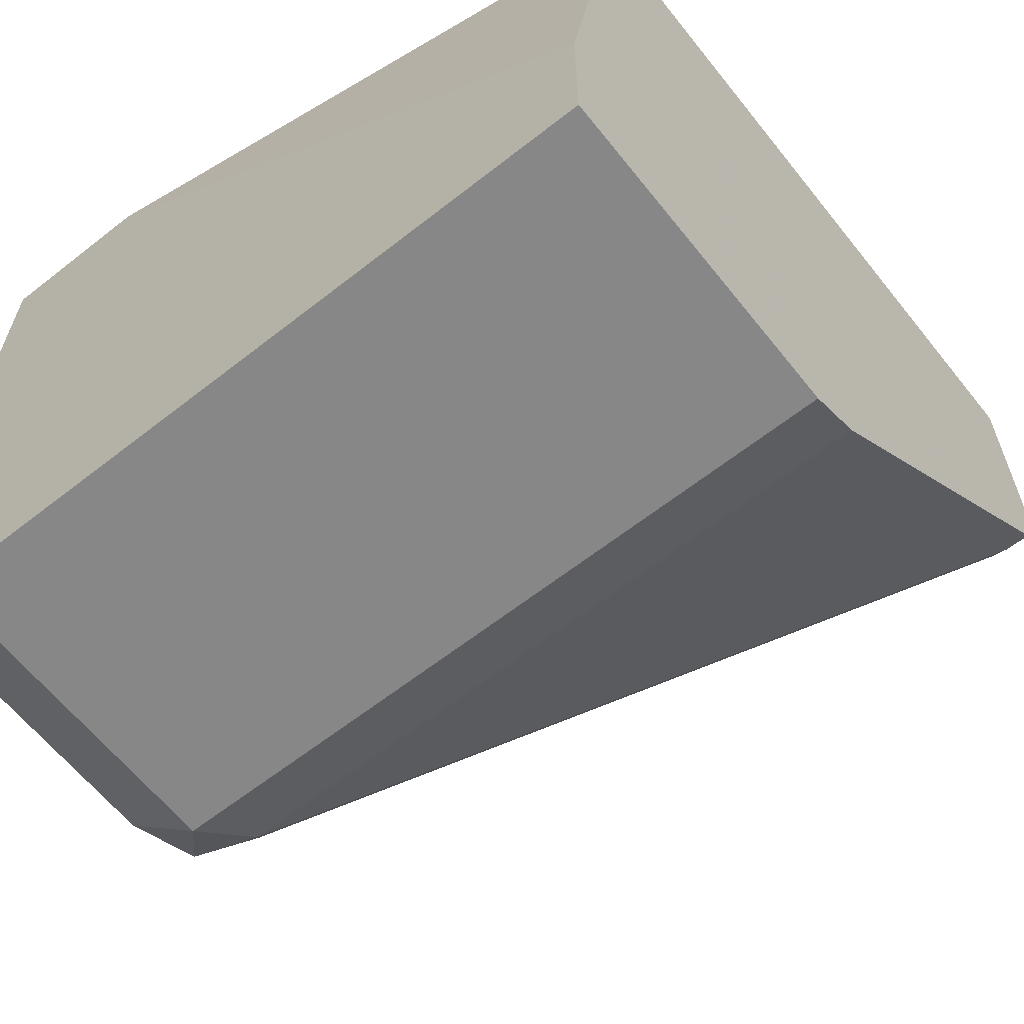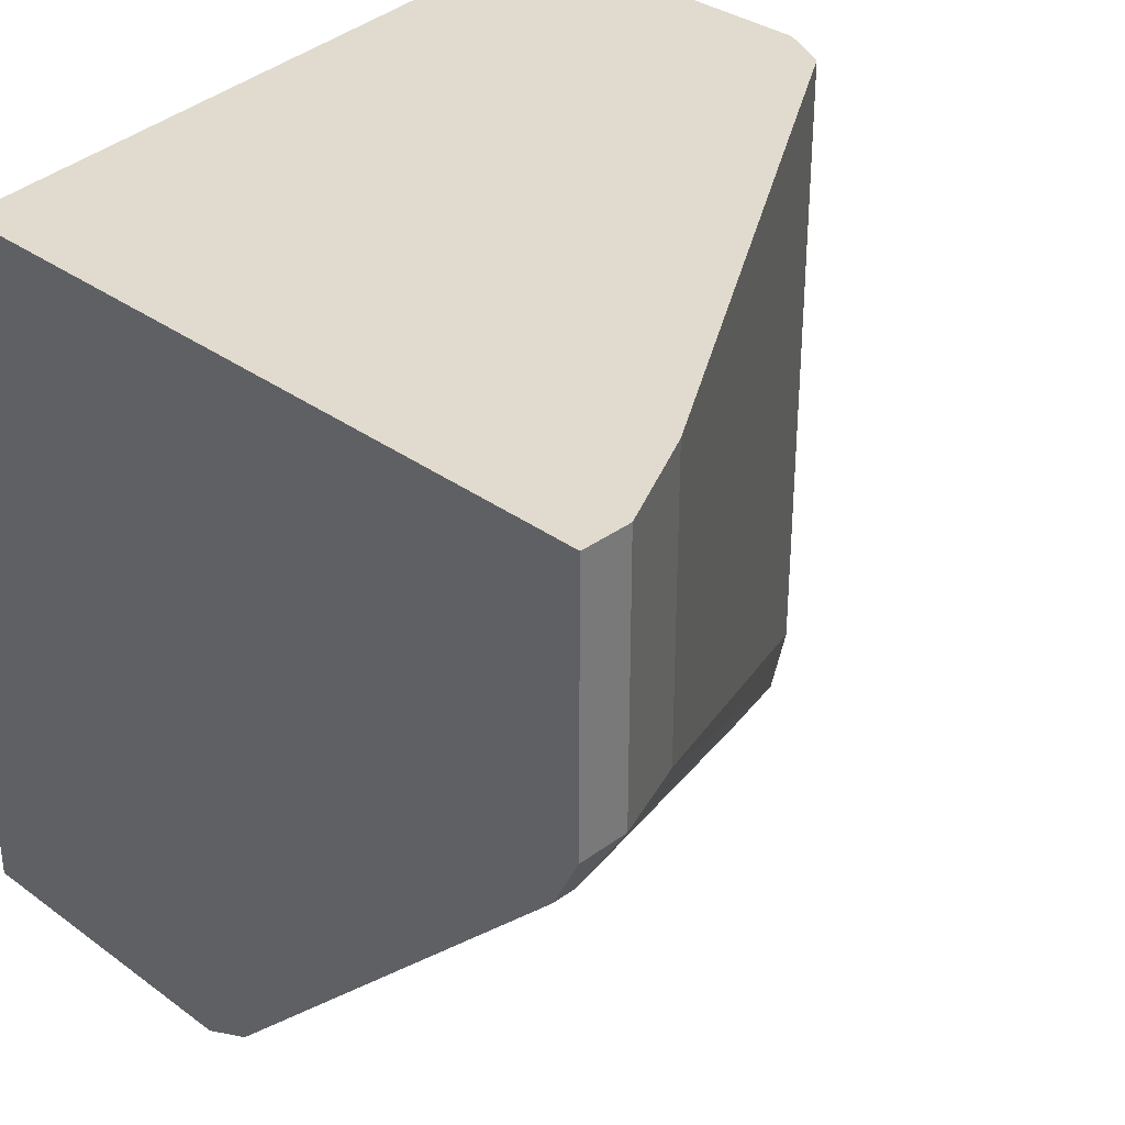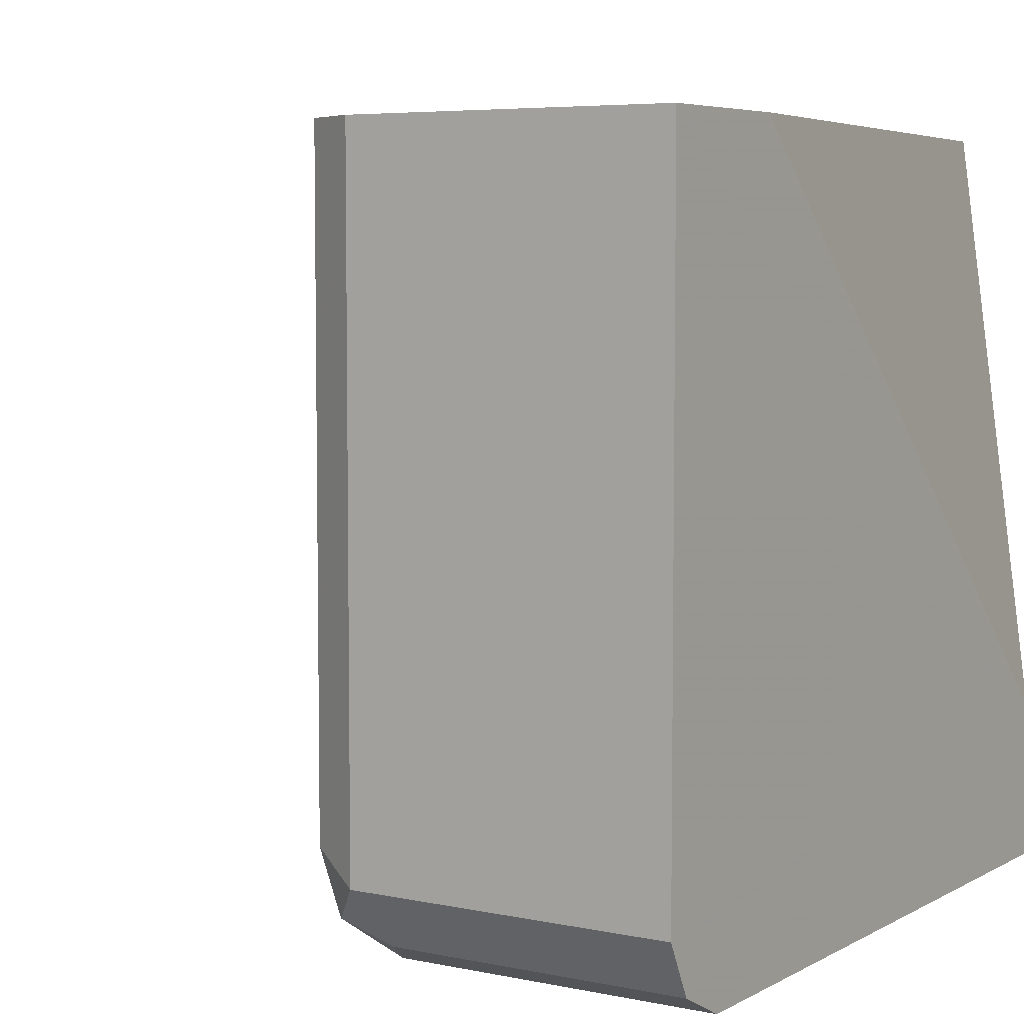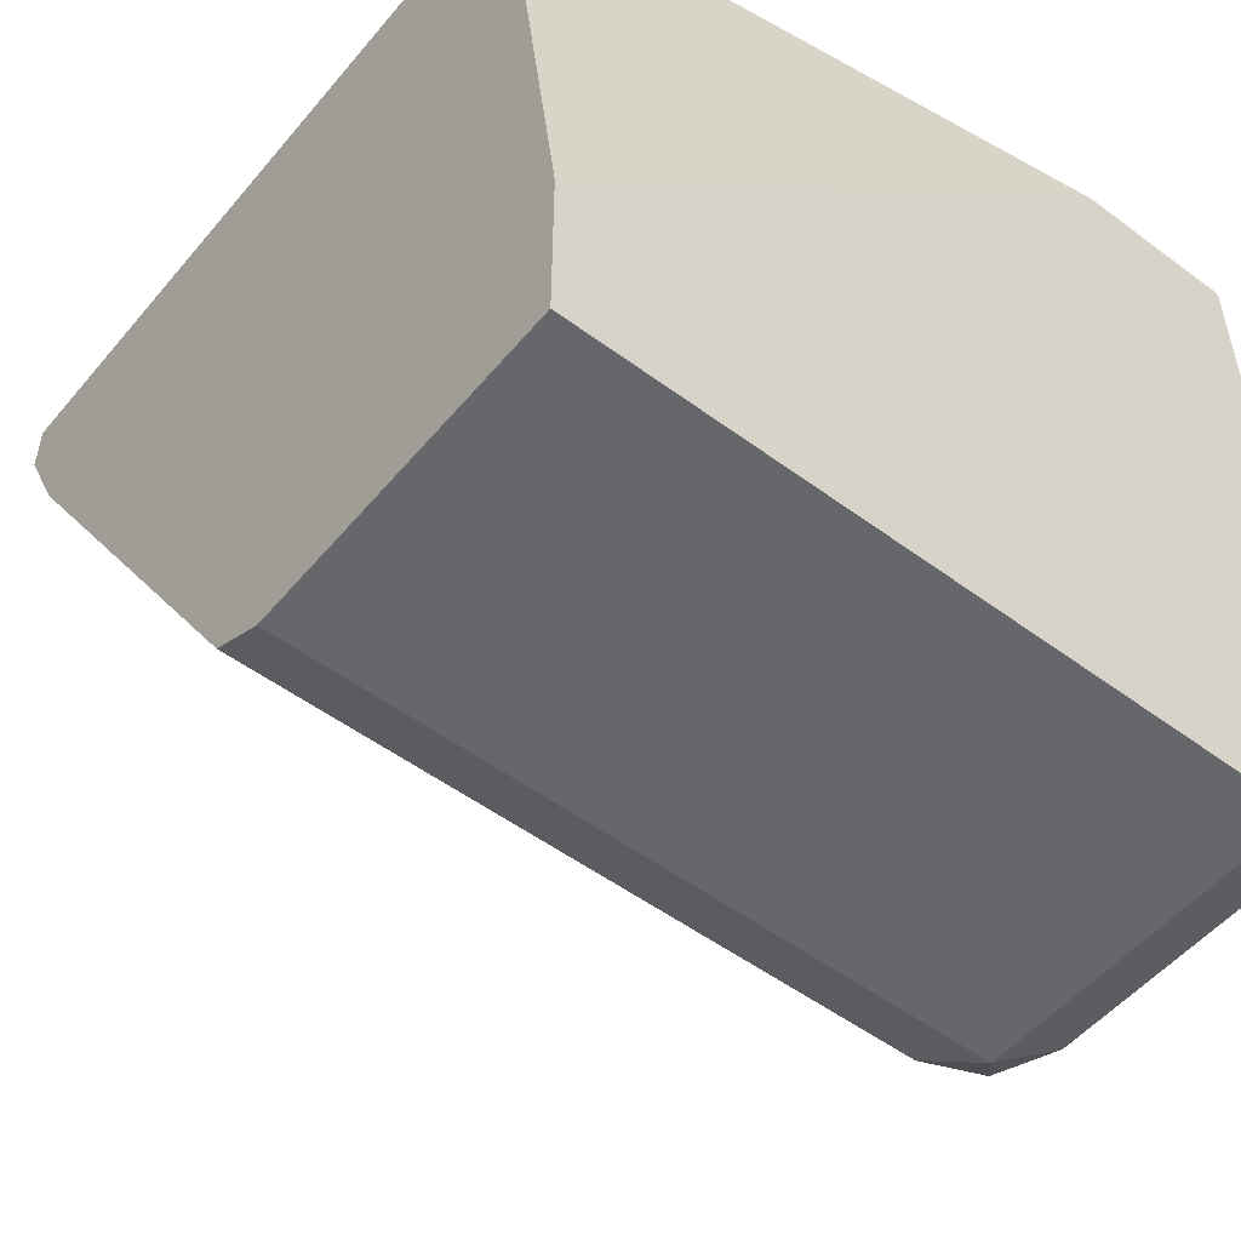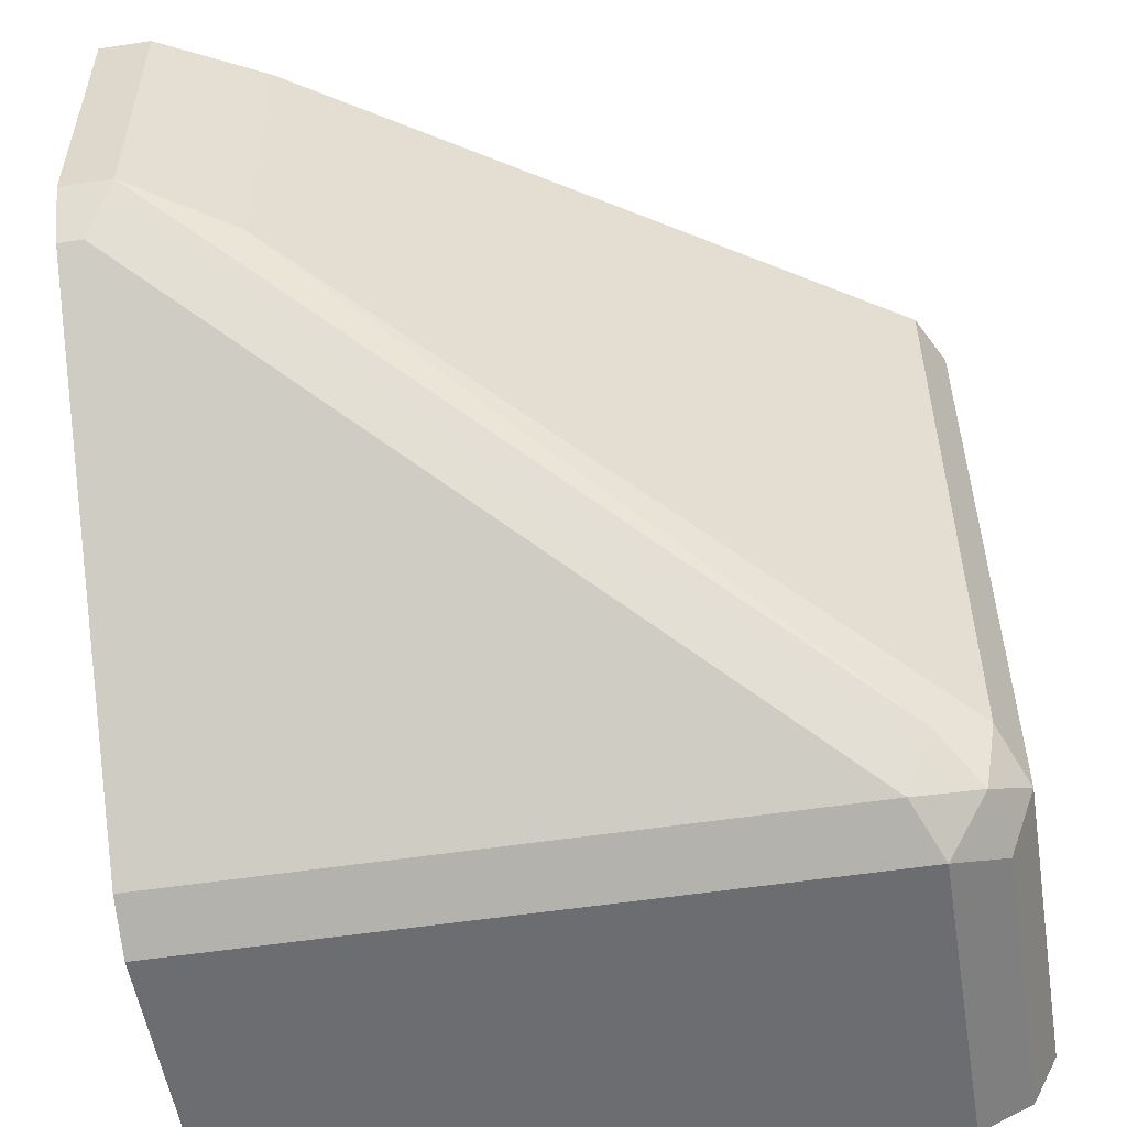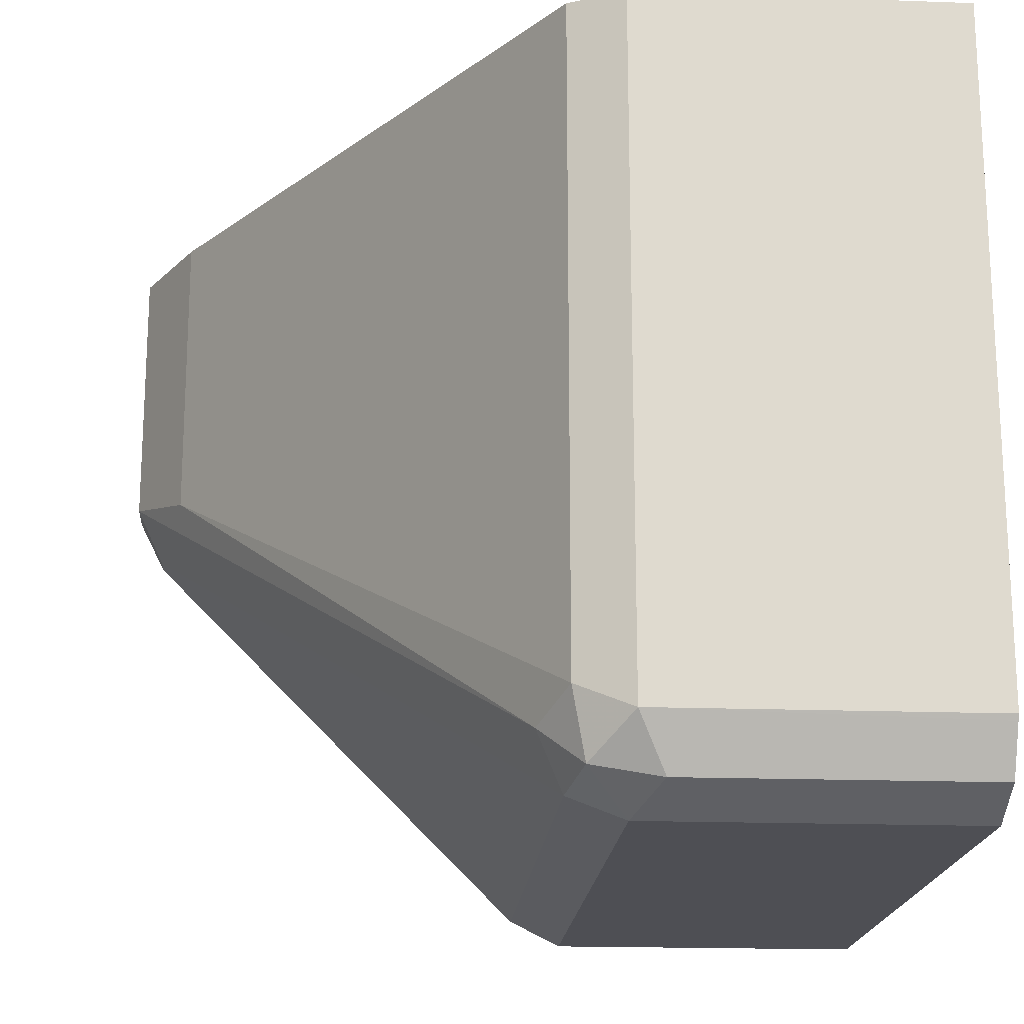
<metadata>
{"format":"obj","ext":"obj","renderer":"f3d","projection":"perspective","resolution":1024,"background":"white","views":[{"elev":-62.6,"azim":-51.5,"up":"+Y"},{"elev":33.5,"azim":44.9,"up":"+Y"},{"elev":5.7,"azim":-147.3,"up":"+Y"},{"elev":-52.0,"azim":-128.7,"up":"+Z"},{"elev":-54.0,"azim":99.2,"up":"+Y"},{"elev":-18.4,"azim":176.0,"up":"+Y"}]}
</metadata>
<code>
v 0.6181 -0.1203 -0.4013
v 0.6181 0.007621 -0.5328
v 0.6181 -0.1547 -0.4013
v 0.6359 0.007621 -0.4013
v 0.6181 0.007621 -0.5671
v 0.6181 -0.1547 -0.5499
v 0.6874 -0.1547 -0.4013
v 0.7905 0.007621 -0.4013
v 0.6181 -0.1375 -0.5671
v 0.6874 0.007621 -0.5671
v 0.6181 -0.1489 -0.5614
v 0.6874 -0.1547 -0.5499
v 0.6989 -0.1489 -0.4013
v 0.7905 -0.05157 -0.4013
v 0.7905 0.007621 -0.4125
v 0.6181 -0.1387 -0.5665
v 0.6874 -0.1375 -0.5671
v 0.6989 0.007621 -0.5614
v 0.6817 -0.1489 -0.5614
v 0.696 -0.1461 -0.5585
v 0.6989 -0.1489 -0.5442
v 0.7848 -0.06302 -0.4013
v 0.7905 -0.05157 -0.4125
v 0.7791 0.007621 -0.4354
v 0.6989 -0.1317 -0.5614
v 0.7046 -0.1375 -0.5499
v 0.7848 -0.06302 -0.4067
v 0.7791 -0.05729 -0.4354
f 14 22 27
f 13 27 22
f 13 21 27
f 12 20 21
f 12 19 20
f 9 17 16
f 10 25 17
f 10 18 25
f 14 27 23
f 8 23 15
f 11 16 19
f 15 23 28
f 21 23 27
f 16 17 19
f 17 25 20
f 17 20 19
f 18 24 28
f 18 28 25
f 20 25 26
f 20 26 21
f 21 26 23
f 23 26 28
f 25 28 26
f 8 14 23
f 15 28 24
f 7 21 13
f 2 24 18
f 6 19 12
f 7 12 21
f 1 5 9
f 1 9 16
f 1 16 11
f 1 11 6
f 1 6 3
f 1 3 7
f 1 7 13
f 1 13 22
f 1 22 14
f 1 14 8
f 1 8 4
f 1 2 5
f 2 4 8
f 1 4 2
f 5 17 9
f 5 10 17
f 3 12 7
f 3 6 12
f 6 11 19
f 2 18 10
f 2 15 24
f 2 8 15
f 2 10 5

</code>
